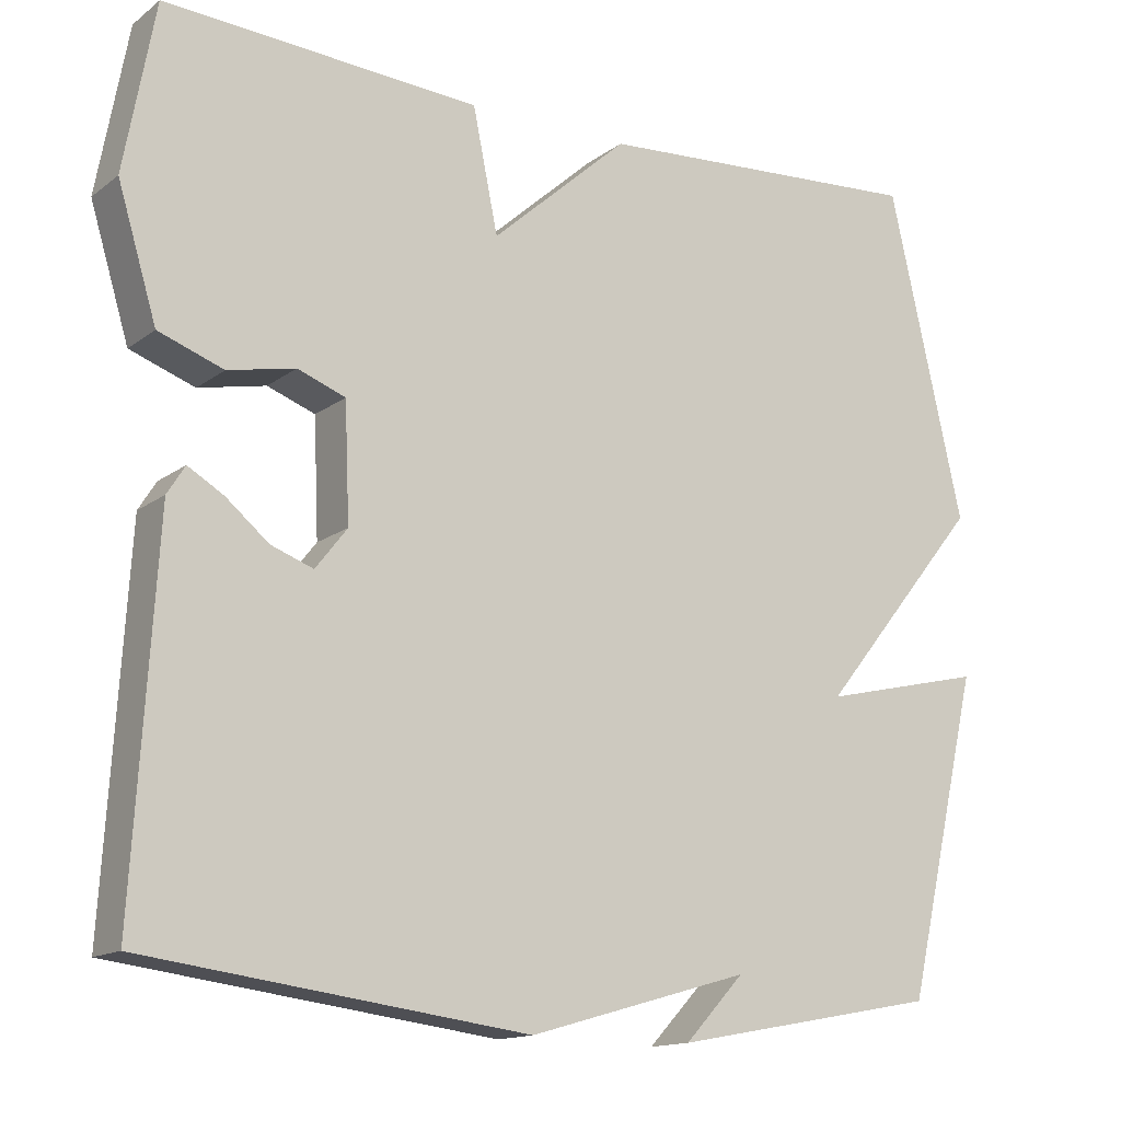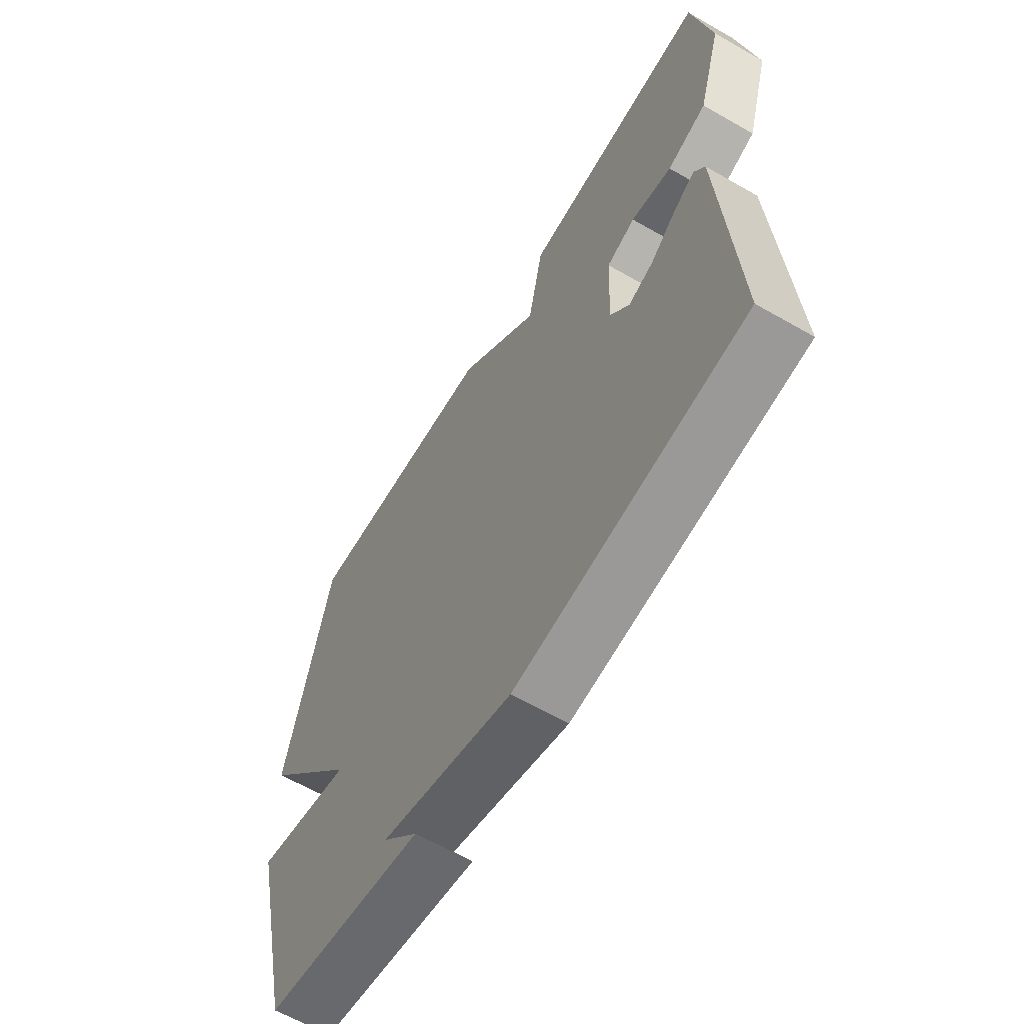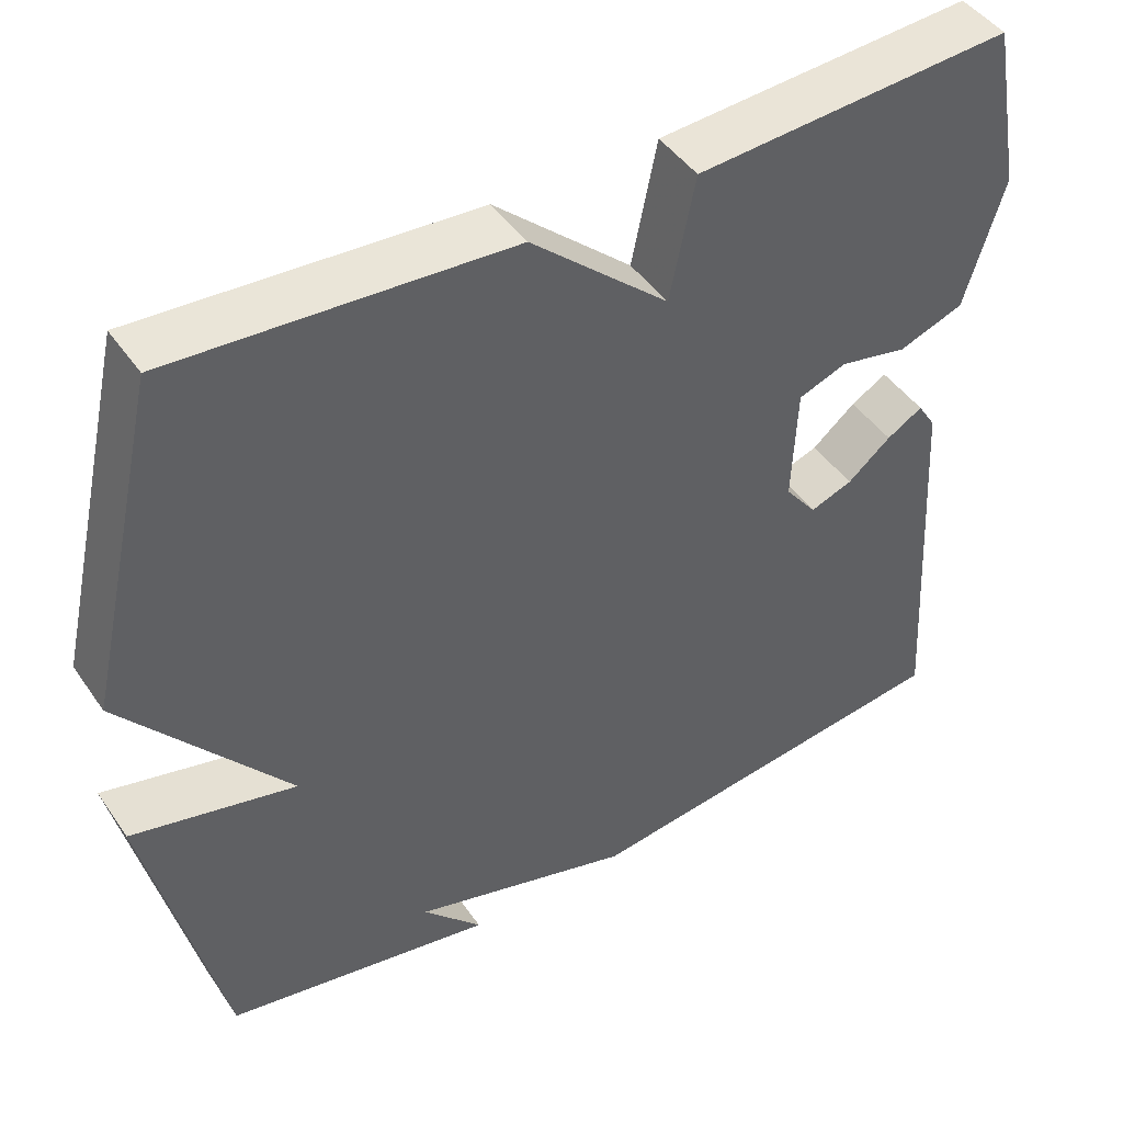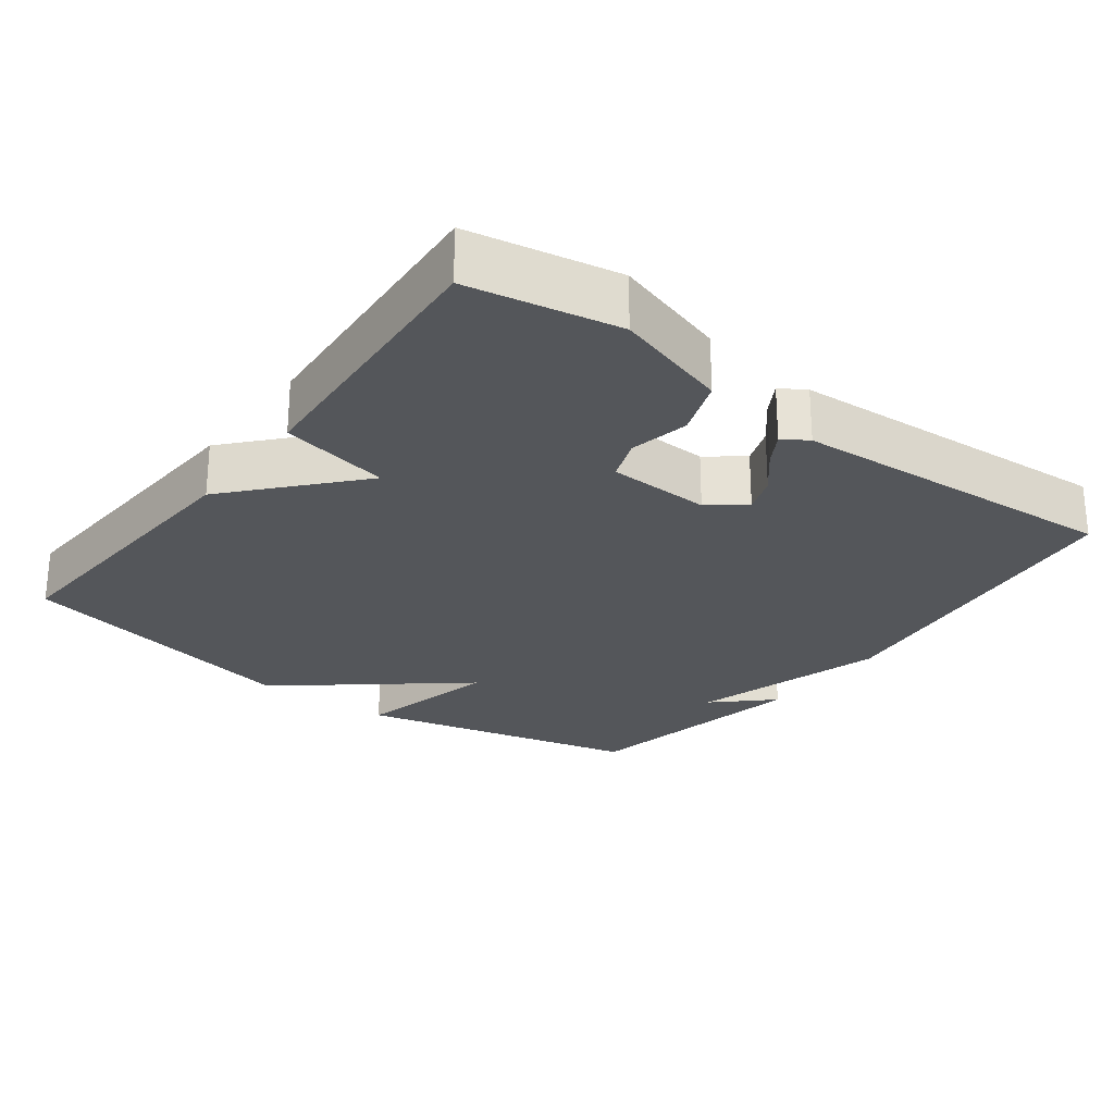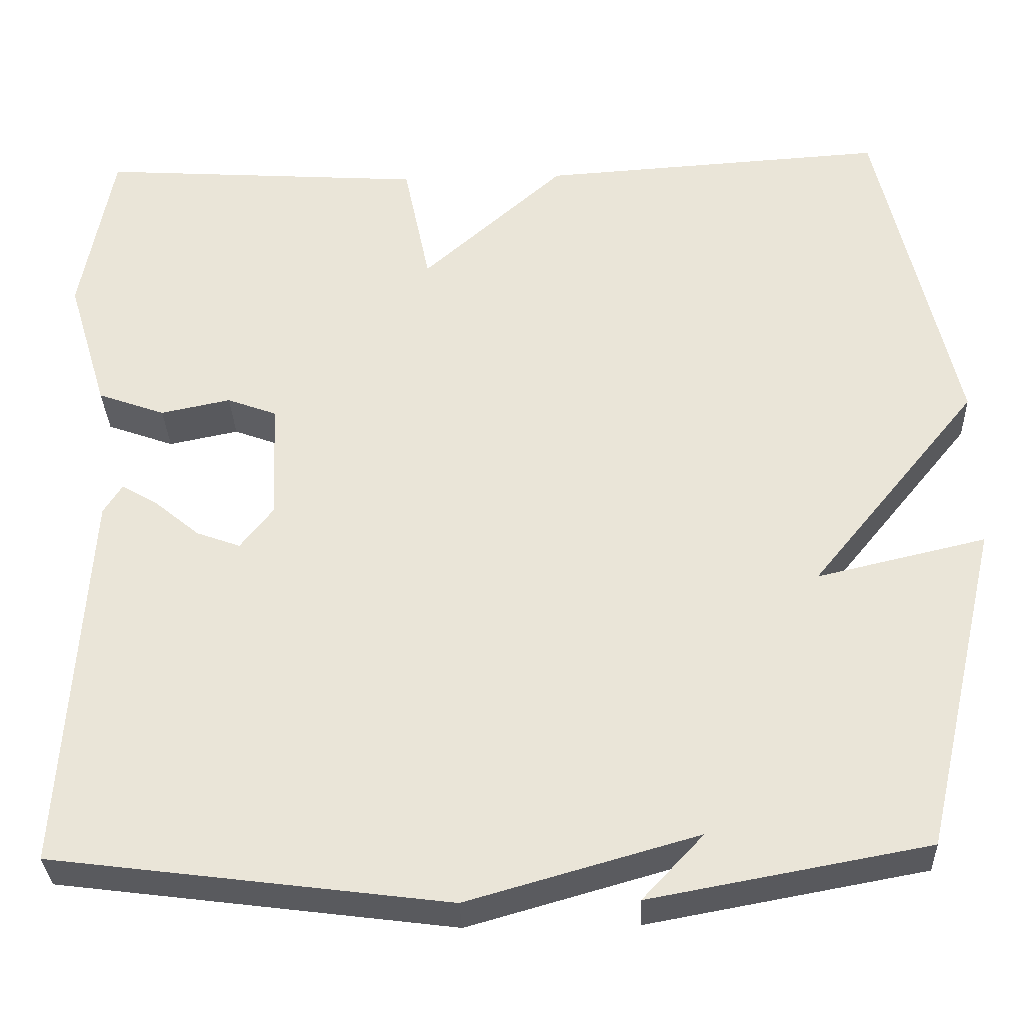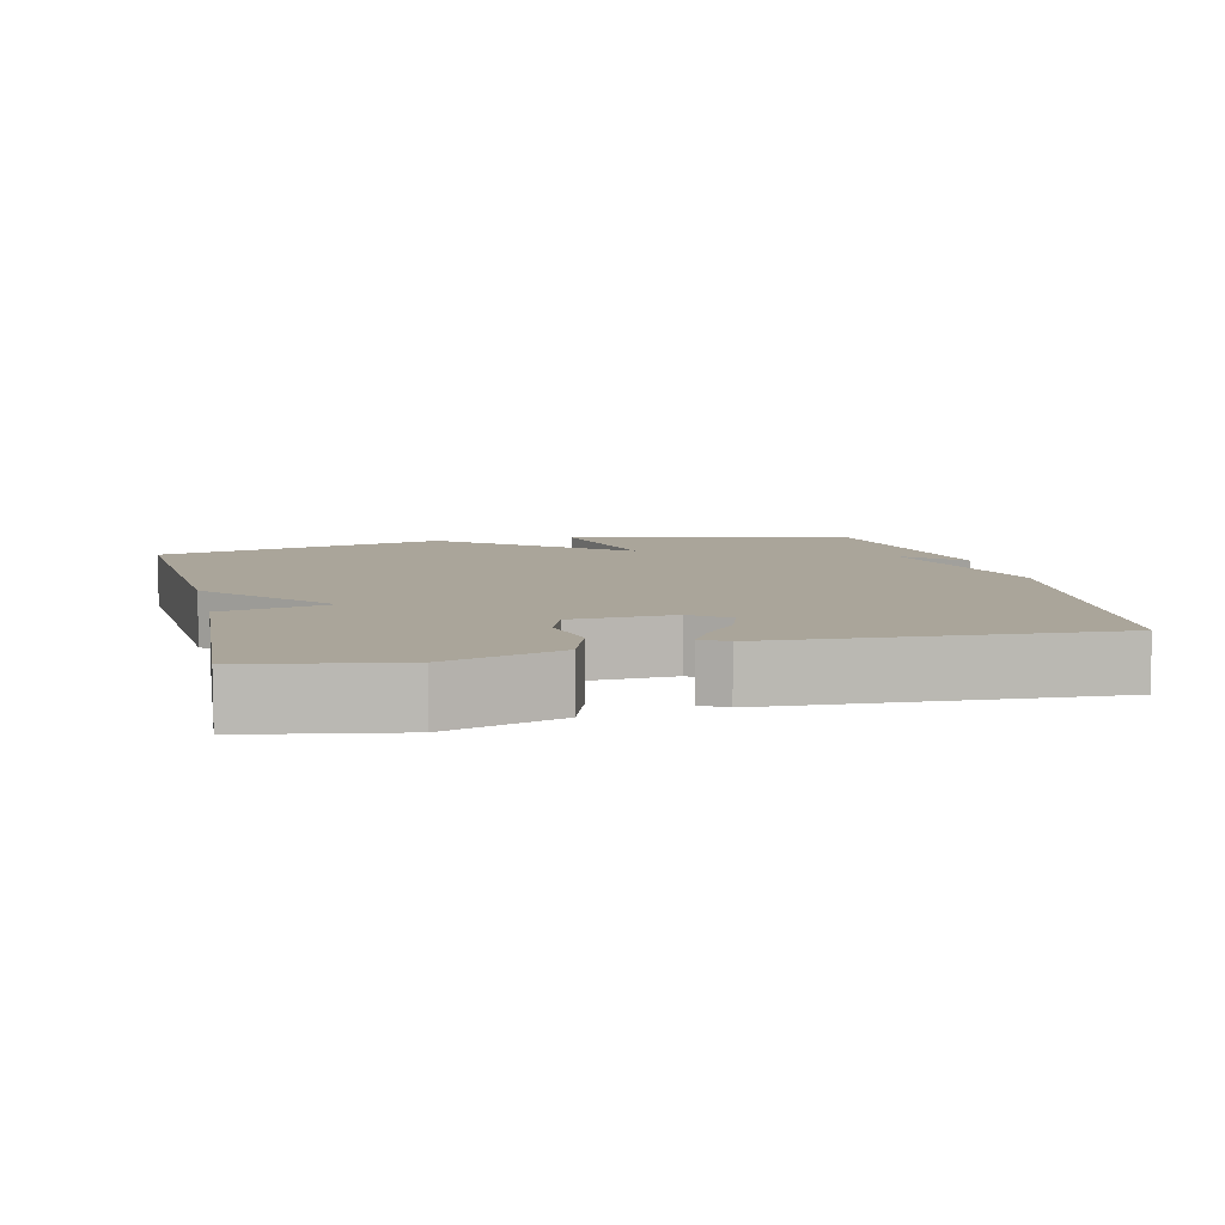
<metadata>
{"format":"obj","ext":"obj","renderer":"f3d","projection":"perspective","resolution":1024,"background":"white","views":[{"elev":-14.4,"azim":147.1,"up":"+Z"},{"elev":-62.4,"azim":59.8,"up":"+Z"},{"elev":45.4,"azim":-32.5,"up":"+Z"},{"elev":-25.7,"azim":53.2,"up":"+Y"},{"elev":-32.4,"azim":-177.8,"up":"+Z"},{"elev":7.7,"azim":76.4,"up":"+Y"}]}
</metadata>
<code>
v -0.5 0.07 -0.5
v -0.592 0.07 -0.105
v -0.391 0.07 -0.152
v -0.592 0.07 0.095
v -0.5 0.07 0.5
v -0.088 0.07 0.474
v 0.081 0.07 0.323
v 0.112 0.07 0.474
v 0.5 0.07 0.5
v 0.538 0.07 0.293
v 0.49 0.07 0.134
v 0.41 0.07 0.105
v 0.327 0.07 0.122
v 0.268 0.07 0.1
v 0.262 0.07 -0.043
v 0.301 0.07 -0.093
v 0.353 0.07 -0.074
v 0.406 0.07 -0.03
v 0.45 0.07 -0.004
v 0.472 0.07 -0.039
v 0.5 0.07 -0.5
v 0.03 0.07 -0.561
v -0.243 0.07 -0.483
v -0.17 0.07 -0.561
v -0.5 0 -0.5
v -0.592 0 -0.105
v -0.391 0 -0.152
v -0.592 0 0.095
v -0.5 0 0.5
v -0.088 0 0.474
v 0.081 0 0.323
v 0.112 0 0.474
v 0.5 0 0.5
v 0.538 0 0.293
v 0.49 0 0.134
v 0.41 0 0.105
v 0.327 0 0.122
v 0.268 0 0.1
v 0.262 0 -0.043
v 0.301 0 -0.093
v 0.353 0 -0.074
v 0.406 0 -0.03
v 0.45 0 -0.004
v 0.472 0 -0.039
v 0.5 0 -0.5
v 0.03 0 -0.561
v -0.243 0 -0.483
v -0.17 0 -0.561
f 23 24 1
f 20 21 22 23
f 17 18 19 20
f 20 23 1
f 17 20 1
f 16 17 1
f 11 12 13
f 10 11 13
f 9 10 13
f 8 9 13
f 7 8 13
f 7 13 14
f 7 14 15
f 6 7 15
f 5 6 15
f 4 5 15
f 3 4 15
f 1 2 3
f 1 3 15 16
f 25 48 47
f 47 46 45 44
f 44 43 42 41
f 25 47 44
f 25 44 41
f 25 41 40
f 37 36 35
f 37 35 34
f 37 34 33
f 37 33 32
f 37 32 31
f 38 37 31
f 39 38 31
f 39 31 30
f 39 30 29
f 39 29 28
f 39 28 27
f 27 26 25
f 40 39 27 25
f 1 25 26 2
f 2 26 27 3
f 3 27 28 4
f 4 28 29 5
f 5 29 30 6
f 6 30 31 7
f 7 31 32 8
f 8 32 33 9
f 9 33 34 10
f 10 34 35 11
f 11 35 36 12
f 12 36 37 13
f 13 37 38 14
f 14 38 39 15
f 15 39 40 16
f 16 40 41 17
f 17 41 42 18
f 18 42 43 19
f 19 43 44 20
f 20 44 45 21
f 21 45 46 22
f 22 46 47 23
f 23 47 48 24
f 24 48 25 1

</code>
